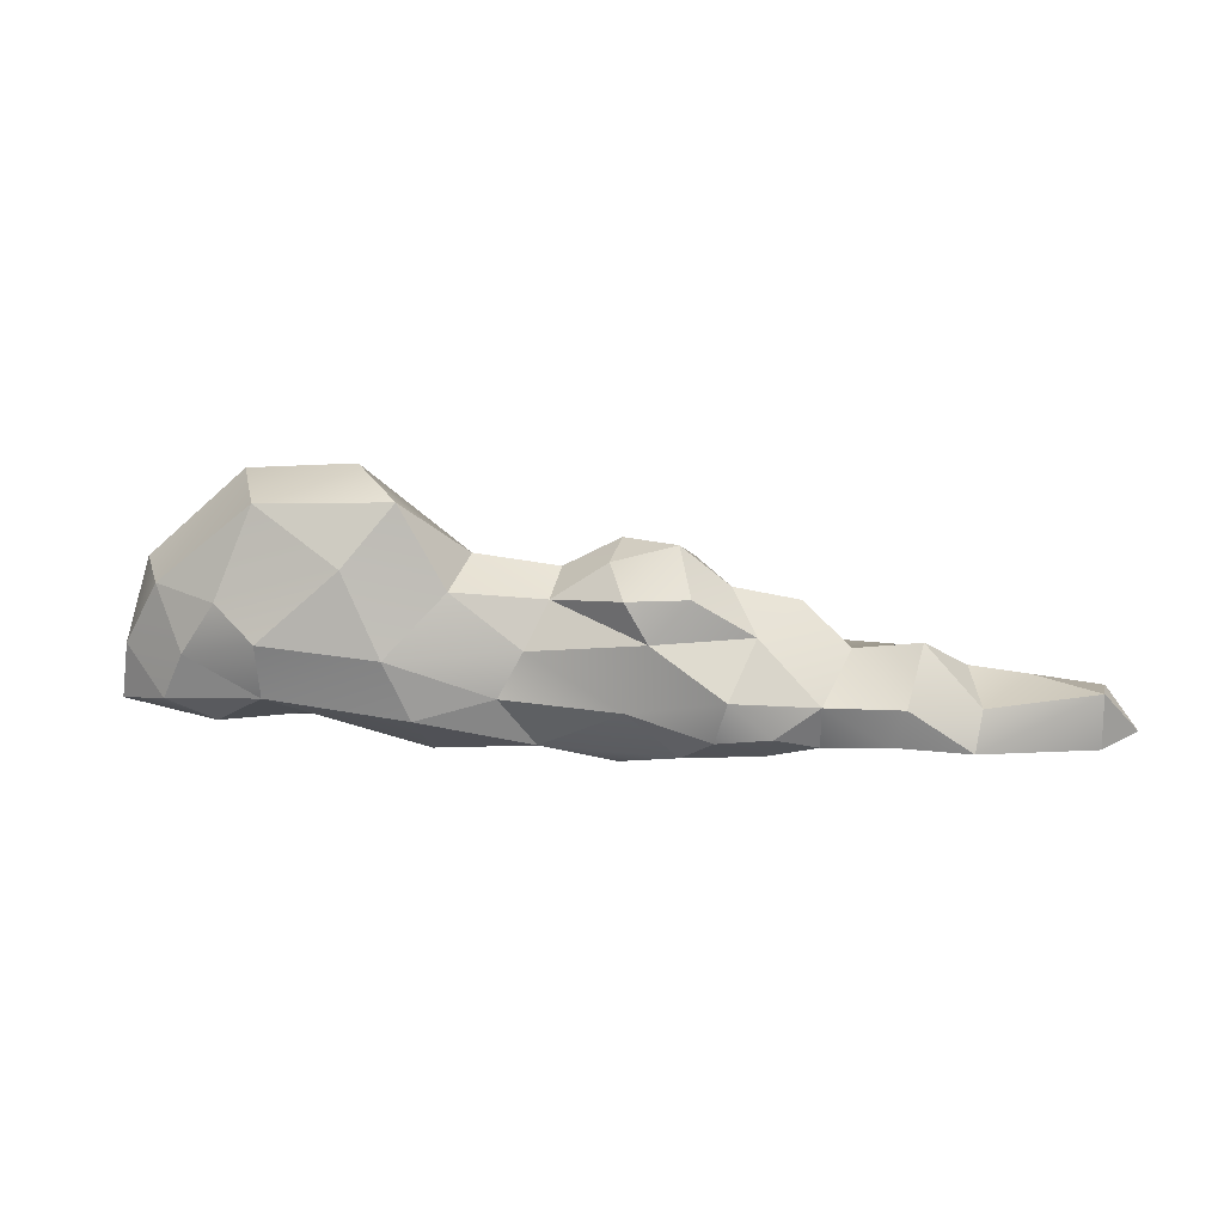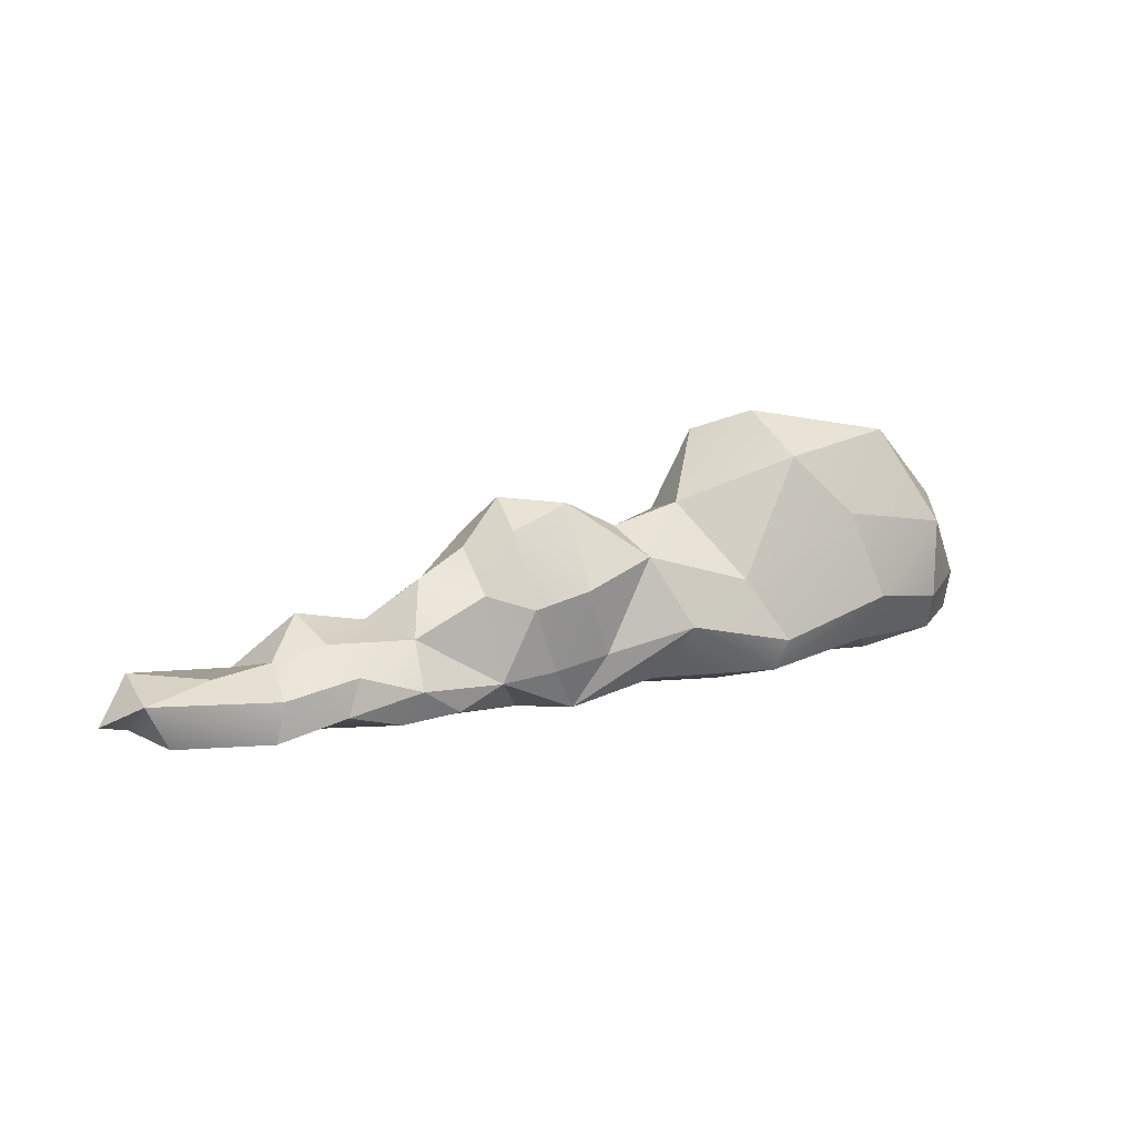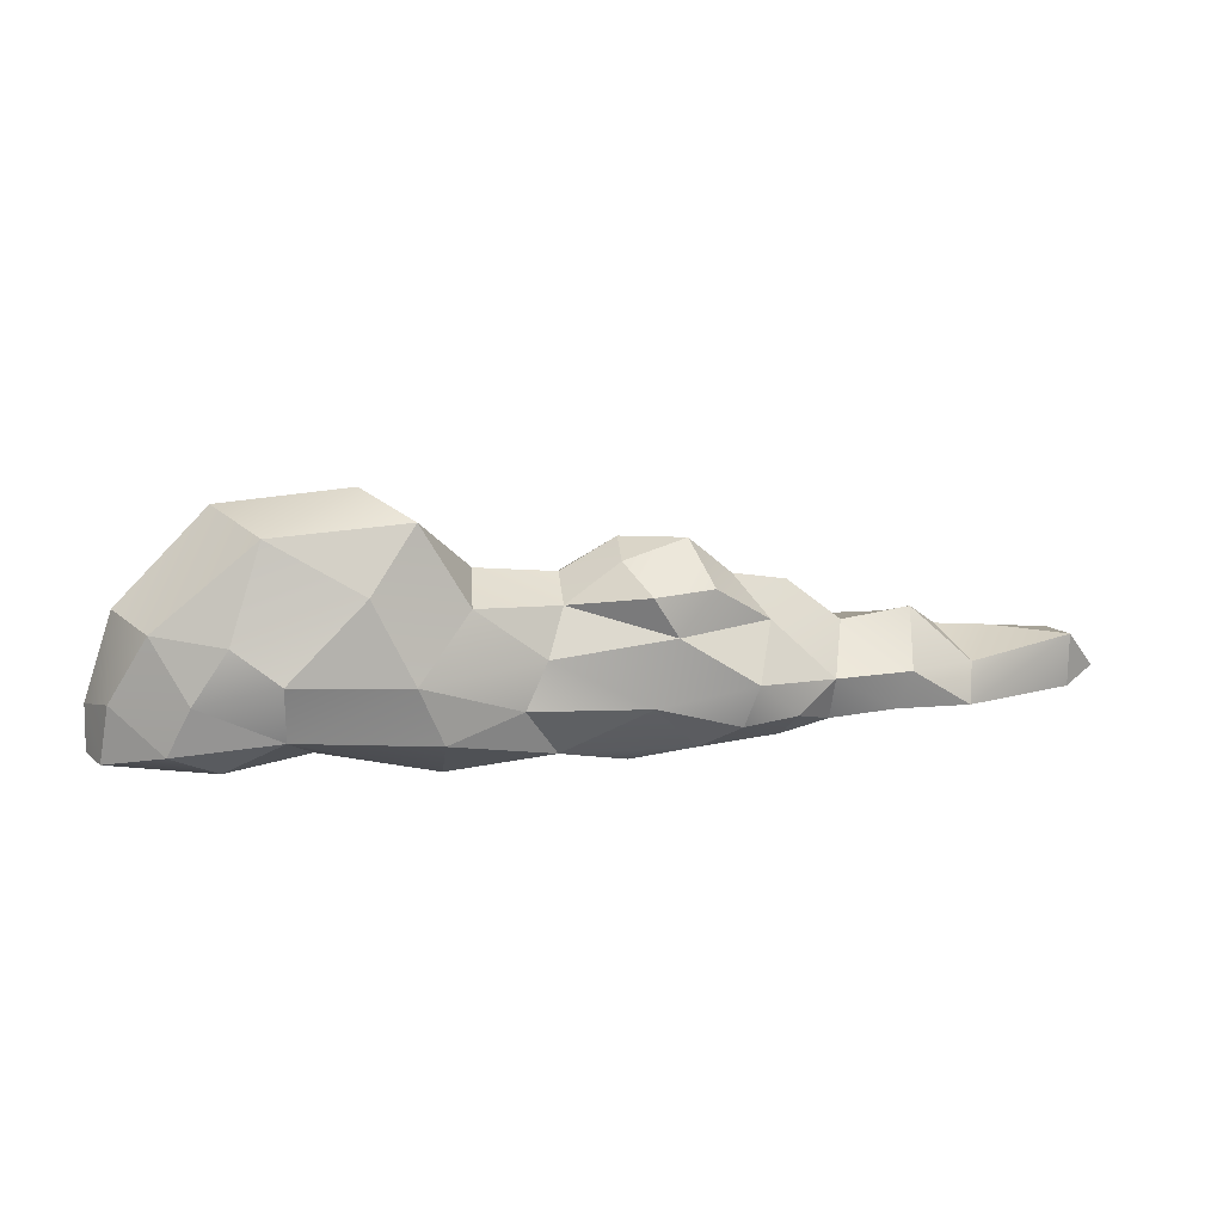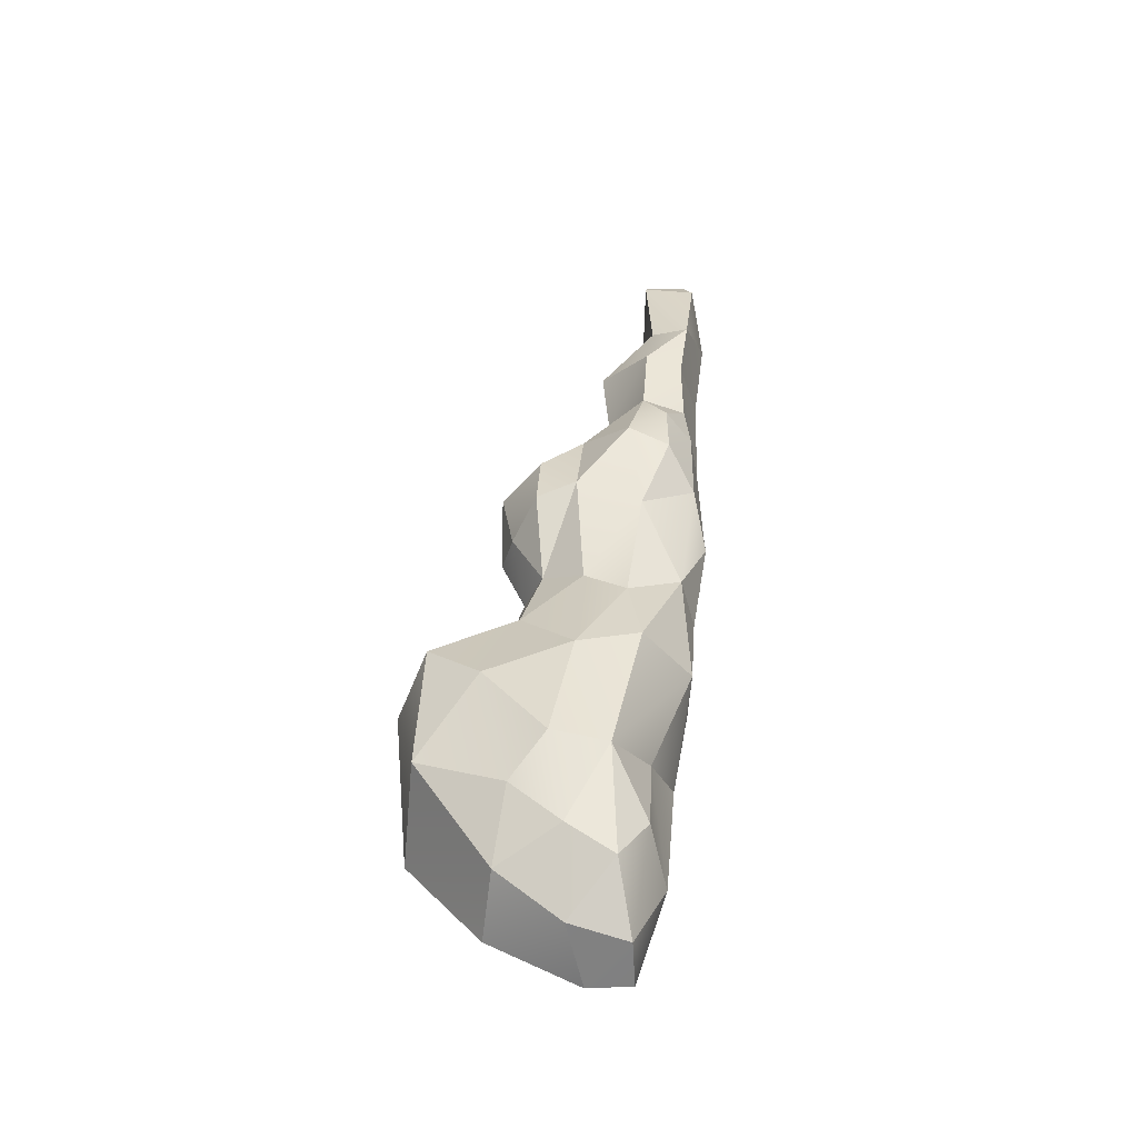
<metadata>
{"format":"obj","ext":"obj","renderer":"f3d","projection":"perspective","resolution":1024,"background":"white","views":[{"elev":18.1,"azim":7.9,"up":"+Y"},{"elev":14.2,"azim":148.6,"up":"+Y"},{"elev":18.0,"azim":-13.6,"up":"+Y"},{"elev":43.2,"azim":-84.4,"up":"+Z"}]}
</metadata>
<code>
g pb_Mesh-572330
v -5.151 0.8587 -0.1941
v -4.611 0.6637 -1.045
v -3.921 1.97 -0.5392
v -2.269 1.212 1.232
v -1.765 0.1245 1.361
v -3.306 0.2894 1.455
v -4.651 -0.6328 0.9615
v -4.344 0.007034 1.09
v -3.289 -0.4454 1.301
v -3.289 -0.4454 1.301
v -4.033 -0.9582 0.7816
v -4.651 -0.6328 0.9615
v -1.641 1.973 0.8629
v -0.8852 1.152 0.08972
v -1.028 0.8902 0.9063
v -1.735 -1.063 -1.109
v -1.221 -1.28 -0.4276
v -0.1488 -1.093 -0.4812
v 0.1509 0.7297 0.5264
v 1.436 0.4047 1.134
v -0.1152 0.1699 0.8851
v 1.129 0.9158 1.082
v 1.436 0.4047 1.134
v 0.1509 0.7297 0.5264
v 1.047 0.3557 -0.8024
v 0.9615 1.378 -0.08444
v 0.01971 0.6439 -0.6409
v 0.9615 1.378 -0.08444
v 1.849 1.134 -0.2238
v 1.722 1.451 0.4324
v 1.436 0.4047 1.134
v 2.7 0.4281 0.7447
v 2.406 -0.2127 1.327
v 1.674 -1.328 0.06459
v 2.306 -0.7138 -0.7276
v 1.063 -1.327 -0.3888
v 1.063 -1.327 -0.3888
v 0.6609 -0.6001 -0.6289
v -0.4332 -0.2899 -1.049
v 2.306 -0.7138 -0.7276
v 2.978 -0.9421 -0.8246
v 3.557 -0.5445 -0.9759
v 2.345 0.8979 0.2363
v 3.178 0.6545 -0.1174
v 2.7 0.4281 0.7447
v 3.5 -0.3493 0.945
v 3.486 -0.9293 0.7669
v 2.949 -0.7 1.183
v 4.336 -0.8328 0.8938
v 4.509 -0.324 0.9616
v 5.331 -0.8671 0.8896
v 4.676 0.3215 0.3284
v 4.554 0.0571 -0.3322
v 5.223 -0.1093 -0.1706
v 3.557 -0.5445 -0.9759
v 3.473 0.01812 -0.5769
v 2.306 -0.7138 -0.7276
v 1.674 -1.328 0.06459
v 2.978 -0.9421 -0.8246
v 2.306 -0.7138 -0.7276
v -0.04425 -1.286 0.04597
v 0.9789 -1.374 0.4419
v 1.674 -1.328 0.06459
v -0.1488 -1.093 -0.4812
v -0.04425 -1.286 0.04597
v 1.674 -1.328 0.06459
v 3.183 -1.172 -0.1674
v 2.978 -0.9421 -0.8246
v 1.674 -1.328 0.06459
v 0.9789 -1.374 0.4419
v 1.789 -1.161 0.7589
v 1.674 -1.328 0.06459
v 1.149 -0.4878 1.101
v 0.0223 -1.089 0.7545
v -0.4266 -0.4165 1.009
v -0.4266 -0.4165 1.009
v 0.0223 -1.089 0.7545
v -1.438 -0.6736 1.25
v -1.438 -0.6736 1.25
v 0.0223 -1.089 0.7545
v -1.361 -1.314 0.4586
v 0.0223 -1.089 0.7545
v 0.9789 -1.374 0.4419
v -0.04425 -1.286 0.04597
v 0.0223 -1.089 0.7545
v -0.04425 -1.286 0.04597
v -1.361 -1.314 0.4586
v -0.1152 0.1699 0.8851
v -1.028 0.8902 0.9063
v 0.1509 0.7297 0.5264
v -3.431 1.887 0.8356
v -1.641 1.973 0.8629
v -2.269 1.212 1.232
v -4.766 0.7788 0.6713
v -3.431 1.887 0.8356
v -3.877 0.7028 1.15
v -3.716 -1.173 -0.5912
v -3.308 -0.8759 -1.035
v -4.739 -0.971 -0.7779
v -3.716 -1.173 -0.5912
v -2.661 -1.184 -0.2599
v -3.308 -0.8759 -1.035
v -4.355 -1.201 -0.01854
v -3.716 -1.173 -0.5912
v -4.739 -0.971 -0.7779
v 2.406 -0.2127 1.327
v 2.7 0.4281 0.7447
v 3.5 -0.3493 0.945
v 1.063 -1.327 -0.3888
v 2.306 -0.7138 -0.7276
v 1.458 -0.7124 -0.6297
v 0.1509 0.7297 0.5264
v 0.8823 1.219 0.4766
v 1.129 0.9158 1.082
v 0.8823 1.219 0.4766
v 0.9615 1.378 -0.08444
v 1.722 1.451 0.4324
v 3.818 0.1532 0.156
v 3.178 0.6545 -0.1174
v 3.473 0.01812 -0.5769
v 5.346 -0.4087 -0.8291
v 5.995 -0.1946 -0.1878
v 5.223 -0.1093 -0.1706
v 5.995 -0.1946 -0.1878
v 5.346 -0.4087 -0.8291
v 6.905 -0.347 -0.3449
v 3.557 -0.5445 -0.9759
v 4.533 -0.7416 -0.8668
v 4.349 -0.2715 -0.8217
v 6.824 -0.1632 0.5102
v 7.276 -0.7072 0.2533
v 6.836 -0.8817 0.4904
v 6.824 -0.1632 0.5102
v 6.905 -0.347 -0.3449
v 7.276 -0.7072 0.2533
v -3.877 0.7028 1.15
v -4.344 0.007034 1.09
v -4.766 0.7788 0.6713
v -3.289 -0.4454 1.301
v -2.915 -0.9029 0.4893
v -4.033 -0.9582 0.7816
v -1.765 0.1245 1.361
v -0.4266 -0.4165 1.009
v -1.438 -0.6736 1.25
v -4.355 -1.201 -0.01854
v -2.661 -1.184 -0.2599
v -3.716 -1.173 -0.5912
v 0.2141 0.9828 -0.05921
v 0.01971 0.6439 -0.6409
v 0.9615 1.378 -0.08444
v 1.149 -0.4878 1.101
v 2.238 -0.7782 1.205
v 1.789 -1.161 0.7589
v 0.6609 -0.6001 -0.6289
v 0.01971 0.6439 -0.6409
v -0.4332 -0.2899 -1.049
v 0.01971 0.6439 -0.6409
v 0.6609 -0.6001 -0.6289
v 1.047 0.3557 -0.8024
v 1.849 1.134 -0.2238
v 1.825 0.1957 -0.7467
v 2.471 0.436 -0.5816
v 3.486 -0.9293 0.7669
v 2.829 -1.063 0.8012
v 2.949 -0.7 1.183
v 3.183 -1.172 -0.1674
v 3.791 -0.9728 -0.8297
v 2.978 -0.9421 -0.8246
v 3.486 -0.9293 0.7669
v 3.183 -1.172 -0.1674
v 2.829 -1.063 0.8012
v 5.995 -0.1946 -0.1878
v 6.905 -0.347 -0.3449
v 6.824 -0.1632 0.5102
v 1.825 0.1957 -0.7467
v 1.458 -0.7124 -0.6297
v 2.306 -0.7138 -0.7276
v -1.38 0.2029 -0.888
v -0.8852 1.152 0.08972
v -2.316 1.761 -0.657
v -1.38 0.2029 -0.888
v -2.316 1.761 -0.657
v -3.035 0.9596 -1.058
v -0.1488 -1.093 -0.4812
v 1.063 -1.327 -0.3888
v -0.4332 -0.2899 -1.049
v 1.674 -1.328 0.06459
v 1.063 -1.327 -0.3888
v -0.1488 -1.093 -0.4812
v -3.921 1.97 -0.5392
v -2.316 1.761 -0.657
v -2.244 2.279 0.2417
v -5.275 -0.09836 0.4728
v -4.651 -0.6328 0.9615
v -5.406 -0.8681 0.3837
v 1.063 -1.327 -0.3888
v 1.458 -0.7124 -0.6297
v 0.6609 -0.6001 -0.6289
v 4.676 0.3215 0.3284
v 5.223 -0.1093 -0.1706
v 5.405 -0.3611 0.6862
v 6.836 -0.8817 0.4904
v 7.276 -0.7072 0.2533
v 6.905 -0.347 -0.3449
v 6.836 -0.8817 0.4904
v 6.905 -0.347 -0.3449
v 6.593 -0.948 -0.2766
v 5.886 -1.107 0.0431
v 6.593 -0.948 -0.2766
v 5.468 -0.9223 -0.8293
v -5.406 -0.8681 0.3837
v -4.033 -0.9582 0.7816
v -4.355 -1.201 -0.01854
v -4.651 -0.6328 0.9615
v -4.355 -1.201 -0.01854
v -4.739 -0.971 -0.7779
v -5.569 -0.9197 -0.2047
v -5.406 -0.8681 0.3837
v -4.344 0.007034 1.09
v -5.275 -0.09836 0.4728
v -4.766 0.7788 0.6713
v -4.651 -0.6328 0.9615
v -3.877 0.7028 1.15
v -2.269 1.212 1.232
v -3.306 0.2894 1.455
v -3.431 1.887 0.8356
v -2.269 1.212 1.232
v -1.028 0.8902 0.9063
v -1.765 0.1245 1.361
v -1.641 1.973 0.8629
v -2.244 2.279 0.2417
v -0.8852 1.152 0.08972
v -1.641 1.973 0.8629
v -2.244 2.279 0.2417
v -2.316 1.761 -0.657
v -0.8852 1.152 0.08972
v -1.871 -0.6349 -1.245
v -3.439 -0.2171 -1.322
v -1.735 -1.063 -1.109
v -3.308 -0.8759 -1.035
v -1.361 -1.314 0.4586
v -1.221 -1.28 -0.4276
v -2.661 -1.184 -0.2599
v -2.915 -0.9029 0.4893
v -1.361 -1.314 0.4586
v -2.661 -1.184 -0.2599
v -2.915 -0.9029 0.4893
v -2.661 -1.184 -0.2599
v -4.355 -1.201 -0.01854
v -4.033 -0.9582 0.7816
v -1.221 -1.28 -0.4276
v -0.04425 -1.286 0.04597
v -0.1488 -1.093 -0.4812
v -0.04425 -1.286 0.04597
v -1.221 -1.28 -0.4276
v -1.361 -1.314 0.4586
v 0.1509 0.7297 0.5264
v 0.2141 0.9828 -0.05921
v 0.8823 1.219 0.4766
v 0.9615 1.378 -0.08444
v 0.2141 0.9828 -0.05921
v -0.8852 1.152 0.08972
v 0.01971 0.6439 -0.6409
v -1.38 0.2029 -0.888
v 2.345 0.8979 0.2363
v 1.929 0.9419 0.9822
v 1.722 1.451 0.4324
v 2.7 0.4281 0.7447
v 1.149 -0.4878 1.101
v 1.436 0.4047 1.134
v 2.406 -0.2127 1.327
v 2.406 -0.2127 1.327
v 2.238 -0.7782 1.205
v 1.149 -0.4878 1.101
v 1.436 0.4047 1.134
v 1.149 -0.4878 1.101
v -0.1152 0.1699 0.8851
v -0.4266 -0.4165 1.009
v 2.238 -0.7782 1.205
v 2.949 -0.7 1.183
v 2.829 -1.063 0.8012
v 1.789 -1.161 0.7589
v 0.6609 -0.6001 -0.6289
v 1.458 -0.7124 -0.6297
v 1.047 0.3557 -0.8024
v 1.825 0.1957 -0.7467
v 2.471 0.436 -0.5816
v 3.473 0.01812 -0.5769
v 3.178 0.6545 -0.1174
v 2.345 0.8979 0.2363
v 3.178 0.6545 -0.1174
v 3.818 0.1532 0.156
v 2.7 0.4281 0.7447
v 3.5 -0.3493 0.945
v 4.682 -1.07 -0.1054
v 5.468 -0.9223 -0.8293
v 4.533 -0.7416 -0.8668
v 5.886 -1.107 0.0431
v 4.336 -0.8328 0.8938
v 5.331 -0.8671 0.8896
v 4.682 -1.07 -0.1054
v 5.886 -1.107 0.0431
v 4.336 -0.8328 0.8938
v 3.5 -0.3493 0.945
v 3.486 -0.9293 0.7669
v 5.405 -0.3611 0.6862
v 5.331 -0.8671 0.8896
v 4.509 -0.324 0.9616
v 4.676 0.3215 0.3284
v 4.533 -0.7416 -0.8668
v 5.346 -0.4087 -0.8291
v 4.349 -0.2715 -0.8217
v 5.468 -0.9223 -0.8293
v 4.682 -1.07 -0.1054
v 4.533 -0.7416 -0.8668
v 3.791 -0.9728 -0.8297
v 3.183 -1.172 -0.1674
v 3.818 0.1532 0.156
v 3.473 0.01812 -0.5769
v 4.554 0.0571 -0.3322
v 4.676 0.3215 0.3284
v 1.849 1.134 -0.2238
v 2.471 0.436 -0.5816
v 2.345 0.8979 0.2363
v 1.722 1.451 0.4324
v -1.871 -0.6349 -1.245
v -1.735 -1.063 -1.109
v -0.4332 -0.2899 -1.049
v -0.1488 -1.093 -0.4812
v -0.4332 -0.2899 -1.049
v -1.38 0.2029 -0.888
v -1.871 -0.6349 -1.245
v 0.01971 0.6439 -0.6409
v 3.183 -1.172 -0.1674
v 1.674 -1.328 0.06459
v 1.789 -1.161 0.7589
v 2.829 -1.063 0.8012
v -4.739 -0.971 -0.7779
v -3.439 -0.2171 -1.322
v -4.591 -0.4393 -1.062
v -4.739 -0.971 -0.7779
v -3.308 -0.8759 -1.035
v -3.439 -0.2171 -1.322
v -3.431 1.887 0.8356
v -3.921 1.97 -0.5392
v -2.244 2.279 0.2417
v -1.641 1.973 0.8629
v -3.921 1.97 -0.5392
v -4.611 0.6637 -1.045
v -3.035 0.9596 -1.058
v -2.316 1.761 -0.657
v -5.547 -0.3484 -0.3573
v -4.611 0.6637 -1.045
v -5.151 0.8587 -0.1941
v -4.591 -0.4393 -1.062
v -5.547 -0.3484 -0.3573
v -5.406 -0.8681 0.3837
v -5.569 -0.9197 -0.2047
v -5.275 -0.09836 0.4728
v -4.766 0.7788 0.6713
v -5.275 -0.09836 0.4728
v -5.151 0.8587 -0.1941
v -5.547 -0.3484 -0.3573
v -4.344 0.007034 1.09
v -3.306 0.2894 1.455
v -3.289 -0.4454 1.301
v -3.877 0.7028 1.15
v 1.929 0.9419 0.9822
v 1.436 0.4047 1.134
v 1.129 0.9158 1.082
v 2.7 0.4281 0.7447
v 2.978 -0.9421 -0.8246
v 3.791 -0.9728 -0.8297
v 3.557 -0.5445 -0.9759
v 4.533 -0.7416 -0.8668
v 3.5 -0.3493 0.945
v 2.949 -0.7 1.183
v 2.406 -0.2127 1.327
v 2.238 -0.7782 1.205
v 2.406 -0.2127 1.327
v 2.949 -0.7 1.183
v 5.223 -0.1093 -0.1706
v 5.995 -0.1946 -0.1878
v 5.405 -0.3611 0.6862
v 6.824 -0.1632 0.5102
v 2.471 0.436 -0.5816
v 2.306 -0.7138 -0.7276
v 3.473 0.01812 -0.5769
v 1.825 0.1957 -0.7467
v 3.473 0.01812 -0.5769
v 4.349 -0.2715 -0.8217
v 4.554 0.0571 -0.3322
v 3.557 -0.5445 -0.9759
v 4.554 0.0571 -0.3322
v 4.349 -0.2715 -0.8217
v 5.346 -0.4087 -0.8291
v 5.223 -0.1093 -0.1706
v 6.836 -0.8817 0.4904
v 6.593 -0.948 -0.2766
v 5.886 -1.107 0.0431
v 5.331 -0.8671 0.8896
v -1.765 0.1245 1.361
v -1.438 -0.6736 1.25
v -3.289 -0.4454 1.301
v -3.306 0.2894 1.455
v -1.221 -1.28 -0.4276
v -1.735 -1.063 -1.109
v -3.308 -0.8759 -1.035
v -2.661 -1.184 -0.2599
v -0.8852 1.152 0.08972
v 0.1509 0.7297 0.5264
v -1.028 0.8902 0.9063
v -0.8852 1.152 0.08972
v 0.2141 0.9828 -0.05921
v 0.1509 0.7297 0.5264
v 1.849 1.134 -0.2238
v 0.9615 1.378 -0.08444
v 1.047 0.3557 -0.8024
v 1.825 0.1957 -0.7467
v -0.1152 0.1699 0.8851
v -0.4266 -0.4165 1.009
v -1.765 0.1245 1.361
v -1.028 0.8902 0.9063
v 0.0223 -1.089 0.7545
v 1.789 -1.161 0.7589
v 0.9789 -1.374 0.4419
v 1.149 -0.4878 1.101
v 3.818 0.1532 0.156
v 4.676 0.3215 0.3284
v 4.509 -0.324 0.9616
v 3.5 -0.3493 0.945
v -3.035 0.9596 -1.058
v -1.871 -0.6349 -1.245
v -1.38 0.2029 -0.888
v -3.439 -0.2171 -1.322
v -1.361 -1.314 0.4586
v -2.915 -0.9029 0.4893
v -3.289 -0.4454 1.301
v -1.438 -0.6736 1.25
v -4.766 0.7788 0.6713
v -5.151 0.8587 -0.1941
v -3.921 1.97 -0.5392
v -3.431 1.887 0.8356
v -4.611 0.6637 -1.045
v -3.439 -0.2171 -1.322
v -3.035 0.9596 -1.058
v -4.591 -0.4393 -1.062
v -5.547 -0.3484 -0.3573
v -5.569 -0.9197 -0.2047
v -4.739 -0.971 -0.7779
v -4.591 -0.4393 -1.062
v 1.129 0.9158 1.082
v 0.8823 1.219 0.4766
v 1.722 1.451 0.4324
v 1.929 0.9419 0.9822
v 3.183 -1.172 -0.1674
v 3.486 -0.9293 0.7669
v 4.336 -0.8328 0.8938
v 4.682 -1.07 -0.1054
v 6.905 -0.347 -0.3449
v 5.346 -0.4087 -0.8291
v 5.468 -0.9223 -0.8293
v 6.593 -0.948 -0.2766
v 5.331 -0.8671 0.8896
v 5.405 -0.3611 0.6862
v 6.824 -0.1632 0.5102
v 5.331 -0.8671 0.8896
v 6.824 -0.1632 0.5102
v 6.836 -0.8817 0.4904
g pb_Mesh-572330_0
f 3 2 1
f 6 5 4
f 9 8 7
f 12 11 10
f 15 14 13
f 18 17 16
f 21 20 19
f 24 23 22
f 27 26 25
f 30 29 28
f 33 32 31
f 36 35 34
f 39 38 37
f 42 41 40
f 45 44 43
f 48 47 46
f 51 50 49
f 54 53 52
f 57 56 55
f 60 59 58
f 63 62 61
f 66 65 64
f 69 68 67
f 72 71 70
f 75 74 73
f 78 77 76
f 81 80 79
f 84 83 82
f 87 86 85
f 90 89 88
f 93 92 91
f 96 95 94
f 99 98 97
f 102 101 100
f 105 104 103
f 108 107 106
f 111 110 109
f 114 113 112
f 117 116 115
f 120 119 118
f 123 122 121
f 126 125 124
f 129 128 127
f 132 131 130
f 135 134 133
f 138 137 136
f 141 140 139
f 144 143 142
f 147 146 145
f 150 149 148
f 153 152 151
f 156 155 154
f 159 158 157
f 162 161 160
f 165 164 163
f 168 167 166
f 171 170 169
f 174 173 172
f 177 176 175
f 180 179 178
f 183 182 181
f 186 185 184
f 189 188 187
f 192 191 190
f 195 194 193
f 198 197 196
f 201 200 199
f 204 203 202
f 207 206 205
f 210 209 208
f 213 212 211
f 212 214 211
f 217 216 215
f 218 217 215
f 221 220 219
f 222 219 220
f 225 224 223
f 223 224 226
f 229 228 227
f 227 228 230
f 233 232 231
f 236 235 234
f 239 238 237
f 239 240 238
f 243 242 241
f 246 245 244
f 249 248 247
f 250 249 247
f 253 252 251
f 256 255 254
f 259 258 257
f 259 260 258
f 263 262 261
f 264 262 263
f 267 266 265
f 268 265 266
f 271 270 269
f 274 273 272
f 277 276 275
f 278 276 277
f 281 280 279
f 281 279 282
f 285 284 283
f 286 284 285
f 289 288 287
f 290 289 287
f 293 292 291
f 293 294 292
f 297 296 295
f 296 298 295
f 301 300 299
f 300 301 302
f 304 303 50
f 305 303 304
f 308 307 306
f 306 309 308
f 312 311 310
f 311 313 310
f 316 315 314
f 316 314 317
f 320 319 318
f 321 320 318
f 324 323 322
f 325 324 322
f 328 327 326
f 328 329 327
f 332 331 330
f 331 333 330
f 336 335 334
f 336 334 337
f 340 339 338
f 343 342 341
f 346 345 344
f 347 346 344
f 350 349 348
f 351 350 348
f 354 353 352
f 353 355 352
f 358 357 356
f 356 357 359
f 362 361 360
f 362 363 361
f 366 365 364
f 364 365 367
f 370 369 368
f 369 371 368
f 374 373 372
f 374 375 373
f 378 377 376
f 381 380 379
f 384 383 382
f 384 385 383
f 388 387 386
f 386 387 389
f 392 391 390
f 393 390 391
f 396 395 394
f 397 396 394
f 400 399 398
f 401 400 398
f 404 403 402
f 402 405 404
f 408 407 406
f 409 408 406
f 412 411 410
f 415 414 413
f 418 417 416
f 419 418 416
f 422 421 420
f 420 423 422
f 426 425 424
f 424 425 427
f 430 429 428
f 428 431 430
f 434 433 432
f 433 435 432
f 438 437 436
f 439 438 436
f 442 441 440
f 443 442 440
f 446 445 444
f 445 447 444
f 450 449 448
f 451 450 448
f 454 453 452
f 455 454 452
f 458 457 456
f 459 458 456
f 462 461 460
f 463 462 460
f 466 465 464
f 469 468 467

</code>
